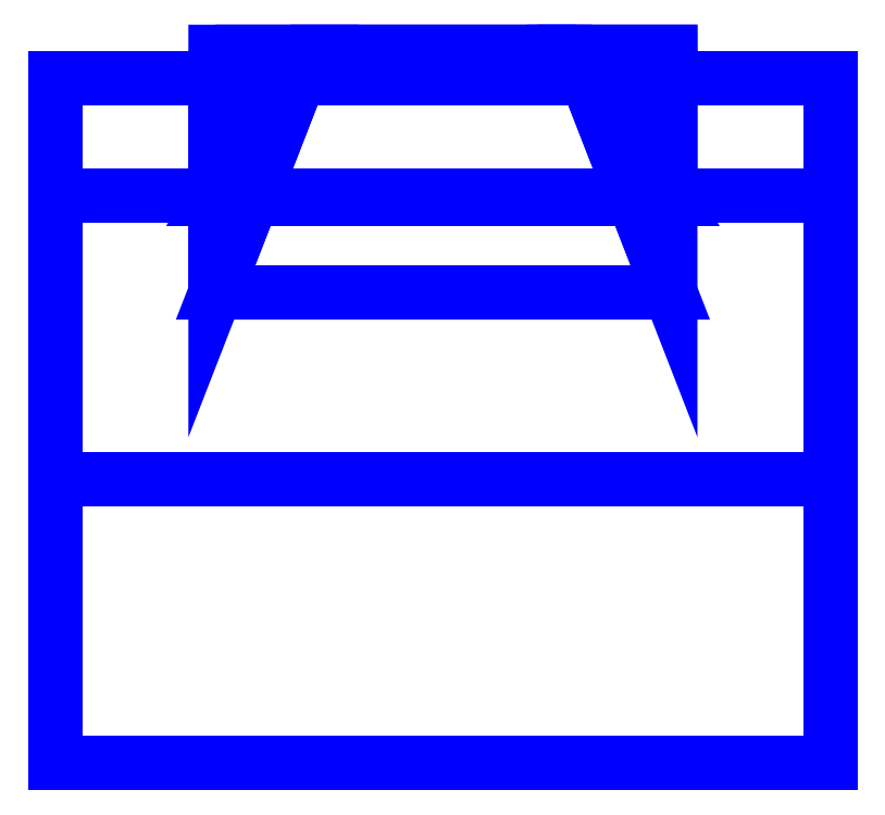
<metadata>
{"format":"dxf","ext":"dxf","renderer":"ezdxf+matplotlib","layout":"modelspace","background":"white","min_lineweight":24,"dpi":150}
</metadata>
<code>
0
SECTION
2
ENTITIES
0
3DFACE
8
SLEEVE
10
-0.17
20
0.32
30
2.2e-15
11
-0.17
21
0.21
31
2.2e-15
12
-0.17
22
0.21
32
0.21
13
-0.1
23
0.32
33
0.14
0
3DFACE
8
SLEEVE
10
0.17
20
0.21
30
0.21
11
0.17
21
0.21
31
2.2e-15
12
0.17
22
0.32
32
2.2e-15
13
0.1
23
0.32
33
0.14
0
3DFACE
8
SLEEVE
10
0.1
20
0.32
30
0.14
11
0.17
21
0.32
31
2.2e-15
12
-0.17
22
0.32
32
2.2e-15
13
-0.1
23
0.32
33
0.14
0
3DFACE
8
SLEEVE
10
-0.1
20
0.32
30
0.14
11
-0.17
21
0.21
31
0.21
12
0.17
22
0.21
32
0.21
13
0.1
23
0.32
33
0.14
0
3DFACE
8
SLEEVE
10
-0.1
20
0.32
30
-0.17
11
-0.17
21
0.14
31
-0.23
12
-0.17
22
0.21
32
2.2e-15
13
-0.17
23
0.32
33
2.2e-15
0
3DFACE
8
SLEEVE
10
0.17
20
0.21
30
2.2e-15
11
0.17
21
0.14
31
-0.23
12
0.1
22
0.32
32
-0.17
13
0.17
23
0.32
33
2.2e-15
0
3DFACE
8
SLEEVE
10
0.17
20
0.32
30
2.2e-15
11
0.1
21
0.32
31
-0.17
12
-0.1
22
0.32
32
-0.17
13
-0.17
23
0.32
33
2.2e-15
0
3DFACE
8
SLEEVE
10
0.1
20
0.32
30
-0.17
11
0.17
21
0.14
31
-0.23
12
-0.17
22
0.14
32
-0.23
13
-0.1
23
0.32
33
-0.17
0
3DFACE
8
SLEEVE
10
0.29
20
-0.2121
30
0.2221
11
0.29
21
-6e-16
31
0.31
12
-0.29
22
-6e-16
32
0.31
13
-0.29
23
-0.2121
33
0.2221
0
3DFACE
8
SLEEVE
10
0.29
20
-6e-16
30
0.31
11
0.29
21
0.2121
31
0.2221
12
-0.29
22
0.2121
32
0.2221
13
-0.29
23
-6e-16
33
0.31
0
3DFACE
8
SLEEVE
10
0.29
20
0.2121
30
0.2221
11
0.29
21
0.3
31
0.01
12
-0.29
22
0.3
32
0.01
13
-0.29
23
0.2121
33
0.2221
0
3DFACE
8
SLEEVE
10
0.29
20
0.3
30
0.01
11
0.29
21
0.2121
31
-0.2021
12
-0.29
22
0.2121
32
-0.2021
13
-0.29
23
0.3
33
0.01
0
3DFACE
8
SLEEVE
10
0.29
20
0.2121
30
-0.2021
11
0.29
21
-6e-16
31
-0.29
12
-0.29
22
-6e-16
32
-0.29
13
-0.29
23
0.2121
33
-0.2021
0
3DFACE
8
SLEEVE
10
0.29
20
-6e-16
30
-0.29
11
0.29
21
-0.2121
31
-0.2021
12
-0.29
22
-0.2121
32
-0.2021
13
-0.29
23
-6e-16
33
-0.29
0
3DFACE
8
SLEEVE
10
-0.29
20
-0.2121
30
0.2221
11
-0.29
21
-6e-16
31
0.31
12
-0.29
22
-6e-16
32
-0.29
13
-0.29
23
-0.2121
33
-0.2021
0
3DFACE
8
SLEEVE
10
-0.29
20
-6e-16
30
0.31
11
-0.29
21
0.2121
31
0.2221
12
-0.29
22
0.2121
32
-0.2021
13
-0.29
23
-6e-16
33
-0.29
0
3DFACE
8
SLEEVE
10
-0.29
20
0.2121
30
0.2221
11
-0.29
21
0.3
31
0.01
12
-0.29
22
0.3
32
0.01
13
-0.29
23
0.2121
33
-0.2021
0
3DFACE
8
SLEEVE
10
0.29
20
-0.2121
30
-0.2021
11
0.29
21
-6e-16
31
-0.29
12
0.29
22
-6e-16
32
0.31
13
0.29
23
-0.2121
33
0.2221
0
3DFACE
8
SLEEVE
10
0.29
20
-6e-16
30
-0.29
11
0.29
21
0.2121
31
-0.2021
12
0.29
22
0.2121
32
0.2221
13
0.29
23
-6e-16
33
0.31
0
3DFACE
8
SLEEVE
10
0.29
20
0.2121
30
-0.2021
11
0.29
21
0.3
31
0.01
12
0.29
22
0.3
32
0.01
13
0.29
23
0.2121
33
0.2221
0
ENDSEC
0
EOF

</code>
